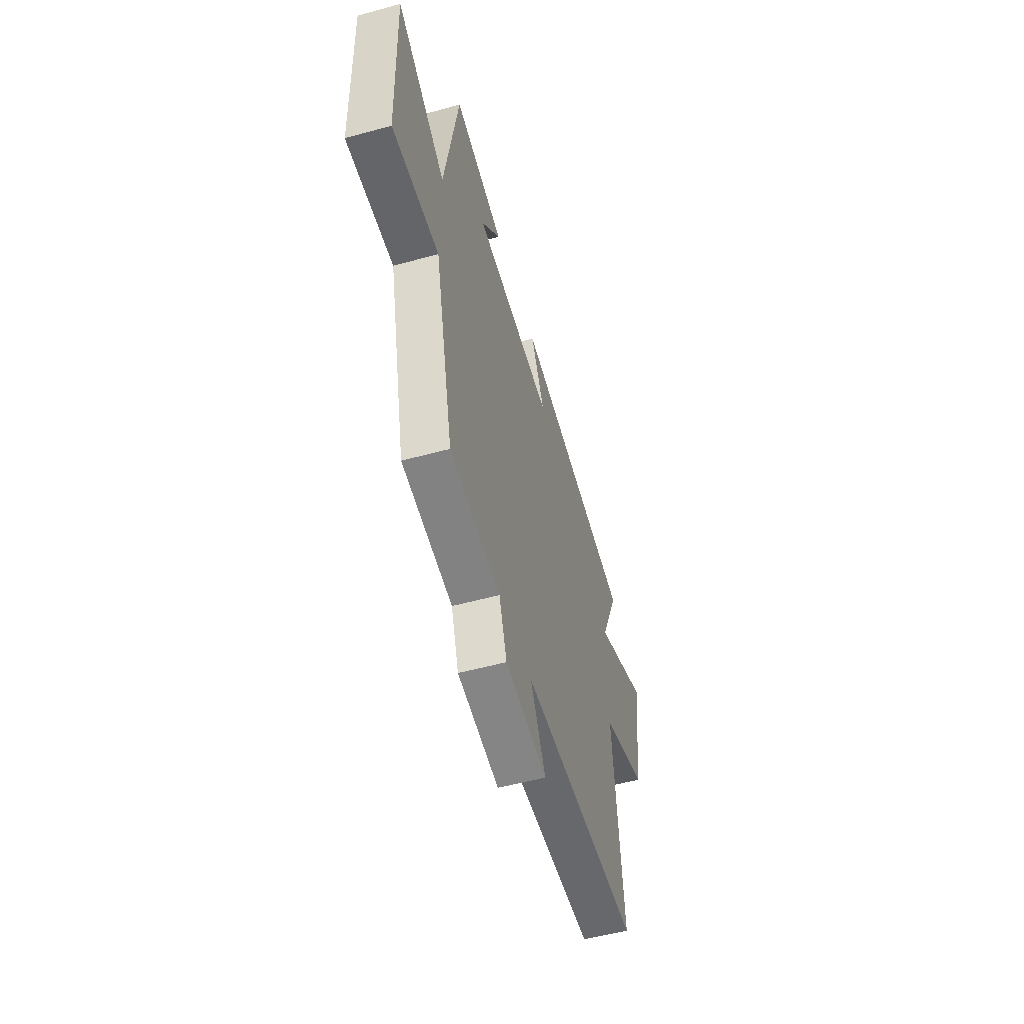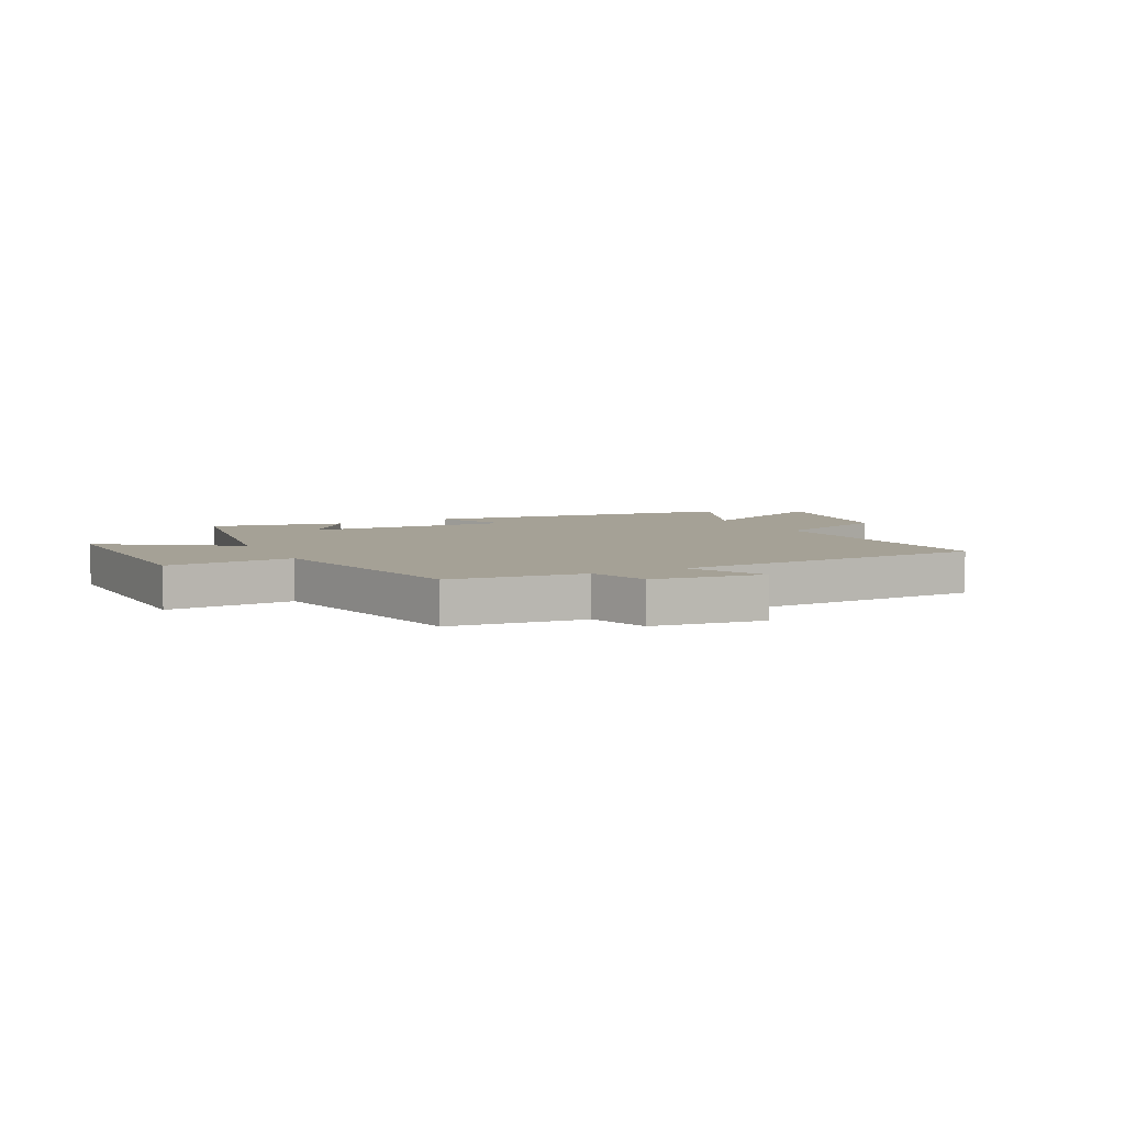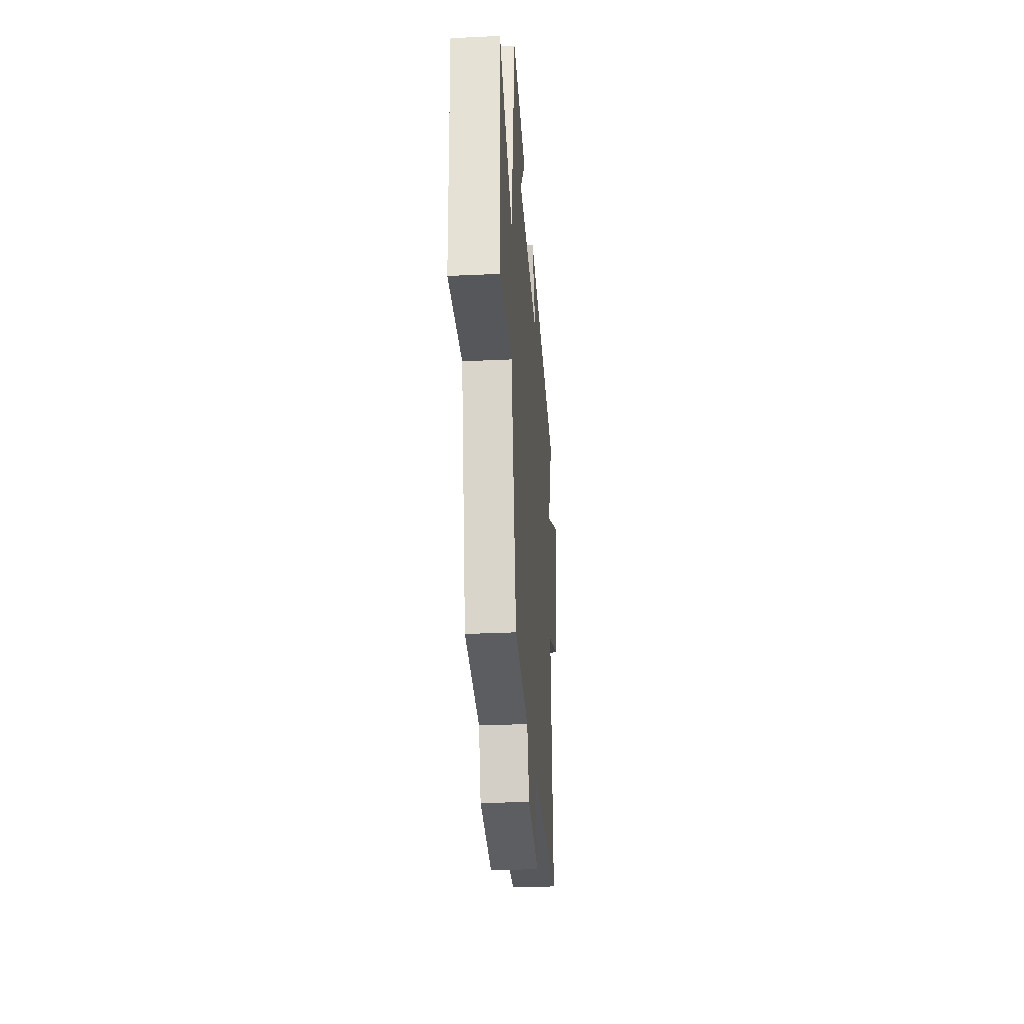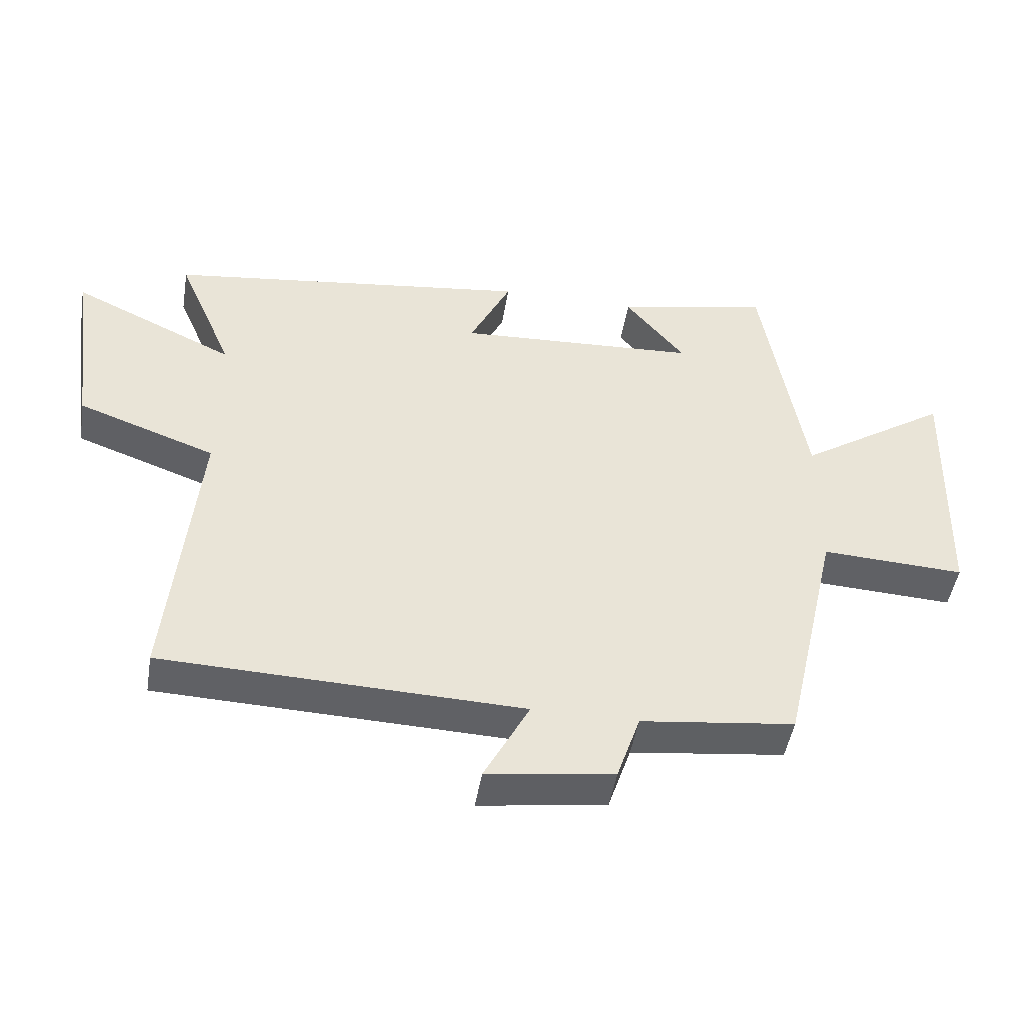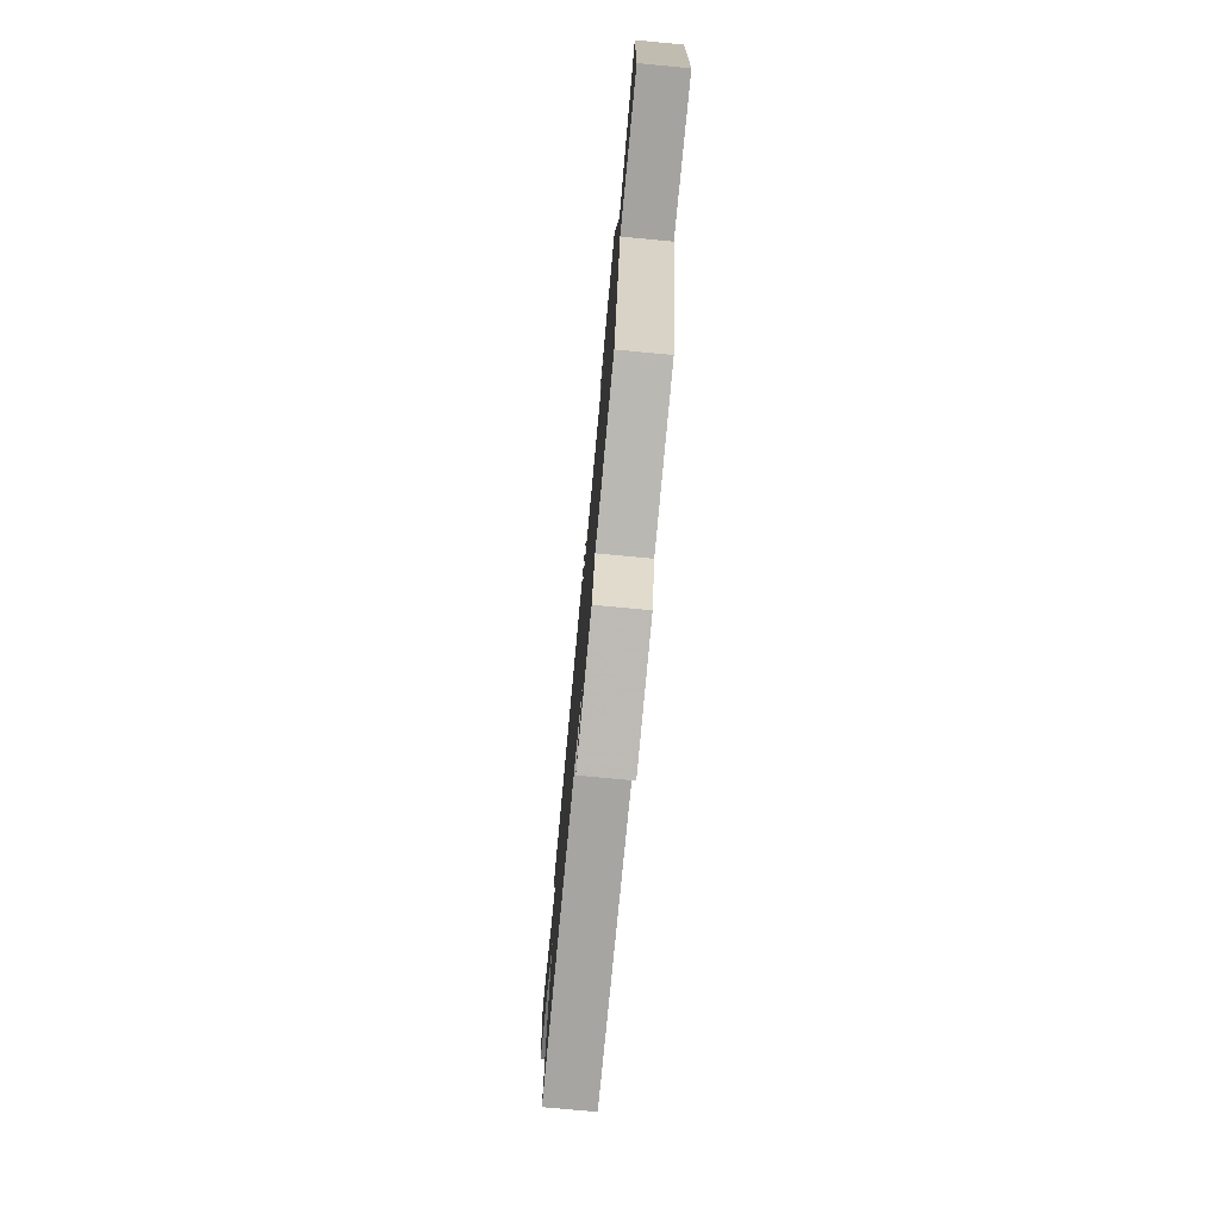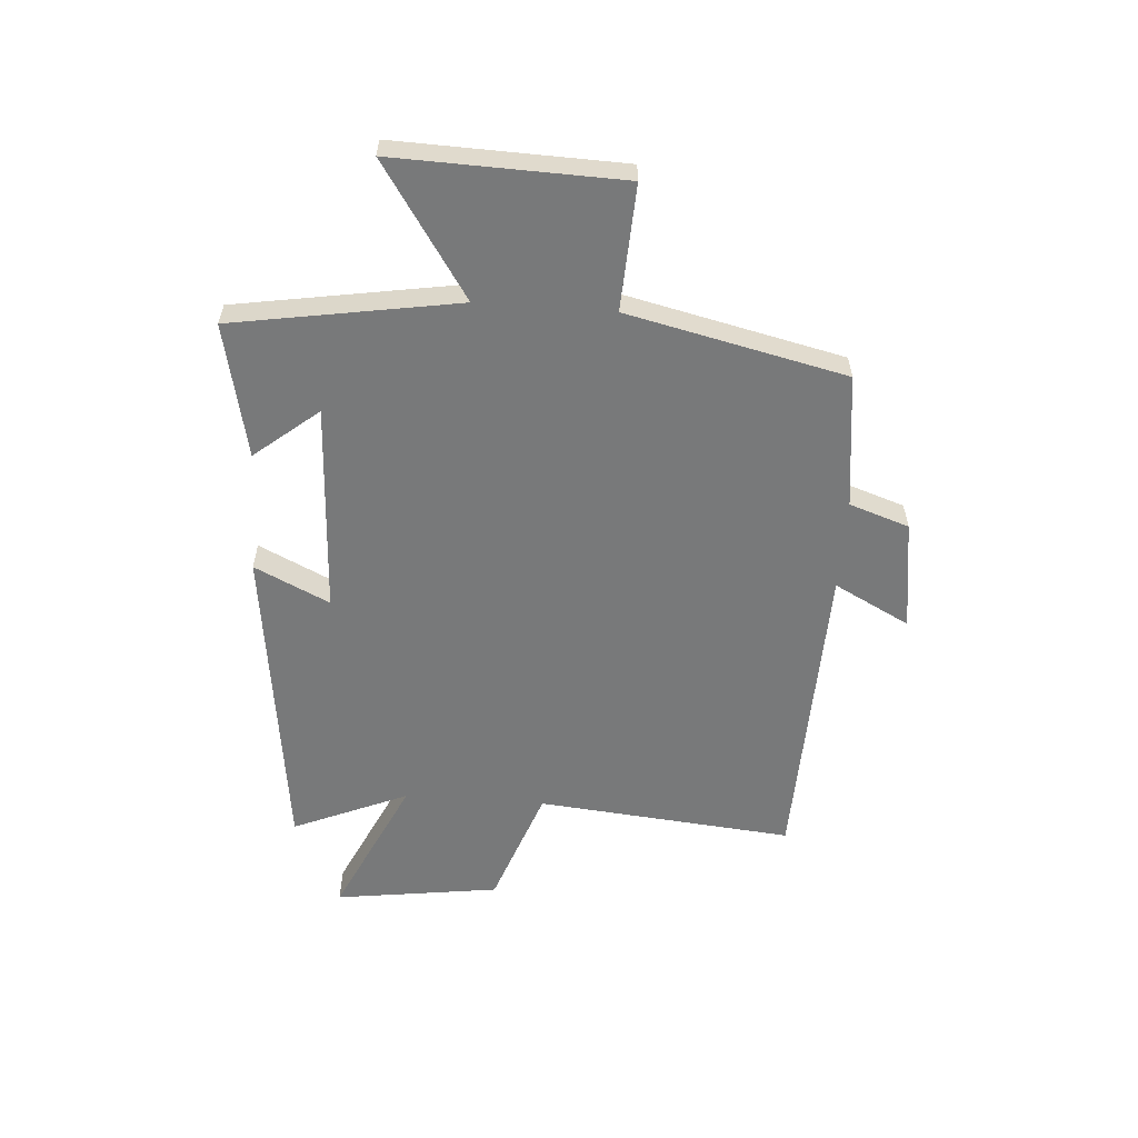
<metadata>
{"format":"obj","ext":"obj","renderer":"f3d","projection":"perspective","resolution":1024,"background":"white","views":[{"elev":-54.3,"azim":106.2,"up":"+Z"},{"elev":6.0,"azim":153.1,"up":"+Y"},{"elev":-29.7,"azim":94.0,"up":"+Z"},{"elev":-47.4,"azim":-9.3,"up":"+Z"},{"elev":-75.7,"azim":84.6,"up":"+Z"},{"elev":-57.7,"azim":85.9,"up":"+Y"}]}
</metadata>
<code>
v 0.412 0.07 -0.471
v 0.174 0.07 -0.5
v 0.138 0.07 -0.606
v -0.058 0.07 -0.634
v 0.012 0.07 -0.5
v -0.543 0.07 -0.482
v -0.5 0.07 -0.027
v -0.713 0.07 0.05
v -0.753 0.07 0.342
v -0.5 0.07 0.223
v -0.587 0.07 0.427
v -0.022 0.07 0.5
v -0.086 0.07 0.367
v 0.288 0.07 0.387
v 0.196 0.07 0.5
v 0.434 0.07 0.552
v 0.5 0.07 0.152
v 0.734 0.07 0.307
v 0.722 0.07 -0.095
v 0.5 0.07 -0.084
v 0.412 0 -0.471
v 0.174 0 -0.5
v 0.138 0 -0.606
v -0.058 0 -0.634
v 0.012 0 -0.5
v -0.543 0 -0.482
v -0.5 0 -0.027
v -0.713 0 0.05
v -0.753 0 0.342
v -0.5 0 0.223
v -0.587 0 0.427
v -0.022 0 0.5
v -0.086 0 0.367
v 0.288 0 0.387
v 0.196 0 0.5
v 0.434 0 0.552
v 0.5 0 0.152
v 0.734 0 0.307
v 0.722 0 -0.095
v 0.5 0 -0.084
f 17 18 19 20
f 17 20 1 2
f 14 15 16 17
f 13 14 17 2
f 10 11 12 13
f 10 13 2 3
f 7 8 9 10
f 7 10 3
f 5 6 7
f 5 7 3
f 3 4 5
f 40 39 38 37
f 22 21 40 37
f 37 36 35 34
f 22 37 34 33
f 33 32 31 30
f 23 22 33 30
f 30 29 28 27
f 23 30 27
f 27 26 25
f 23 27 25
f 25 24 23
f 1 21 22 2
f 2 22 23 3
f 3 23 24 4
f 4 24 25 5
f 5 25 26 6
f 6 26 27 7
f 7 27 28 8
f 8 28 29 9
f 9 29 30 10
f 10 30 31 11
f 11 31 32 12
f 12 32 33 13
f 13 33 34 14
f 14 34 35 15
f 15 35 36 16
f 16 36 37 17
f 17 37 38 18
f 18 38 39 19
f 19 39 40 20
f 20 40 21 1

</code>
